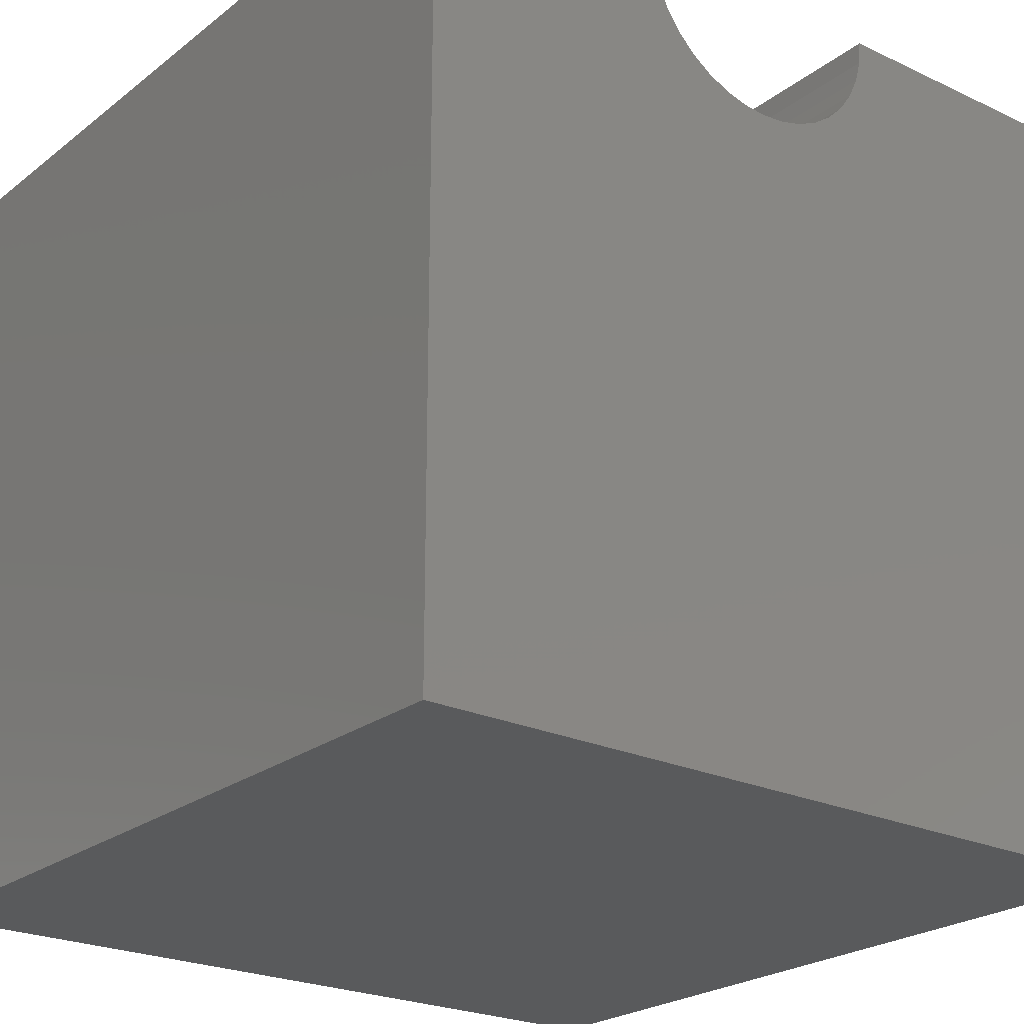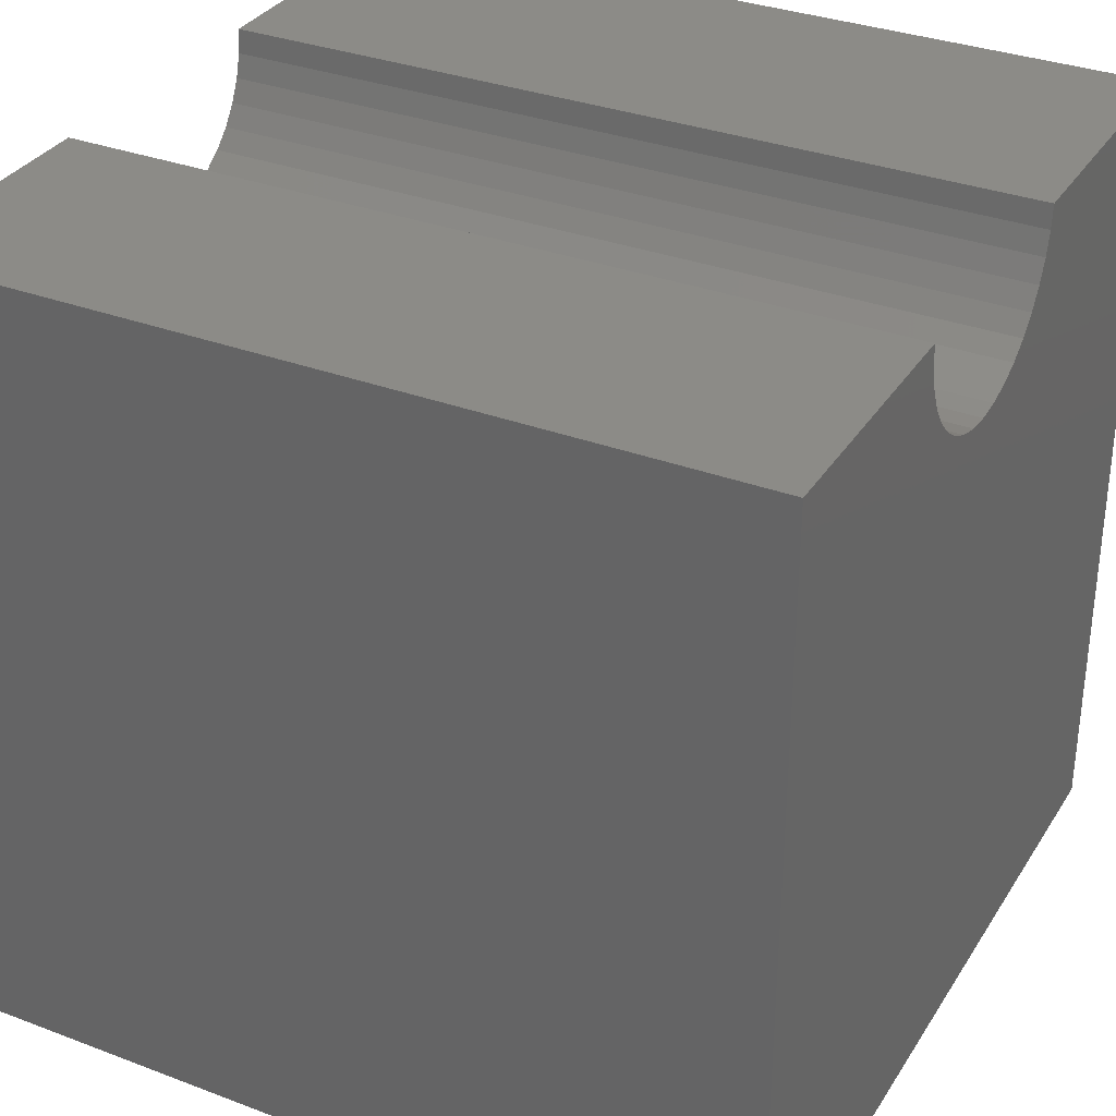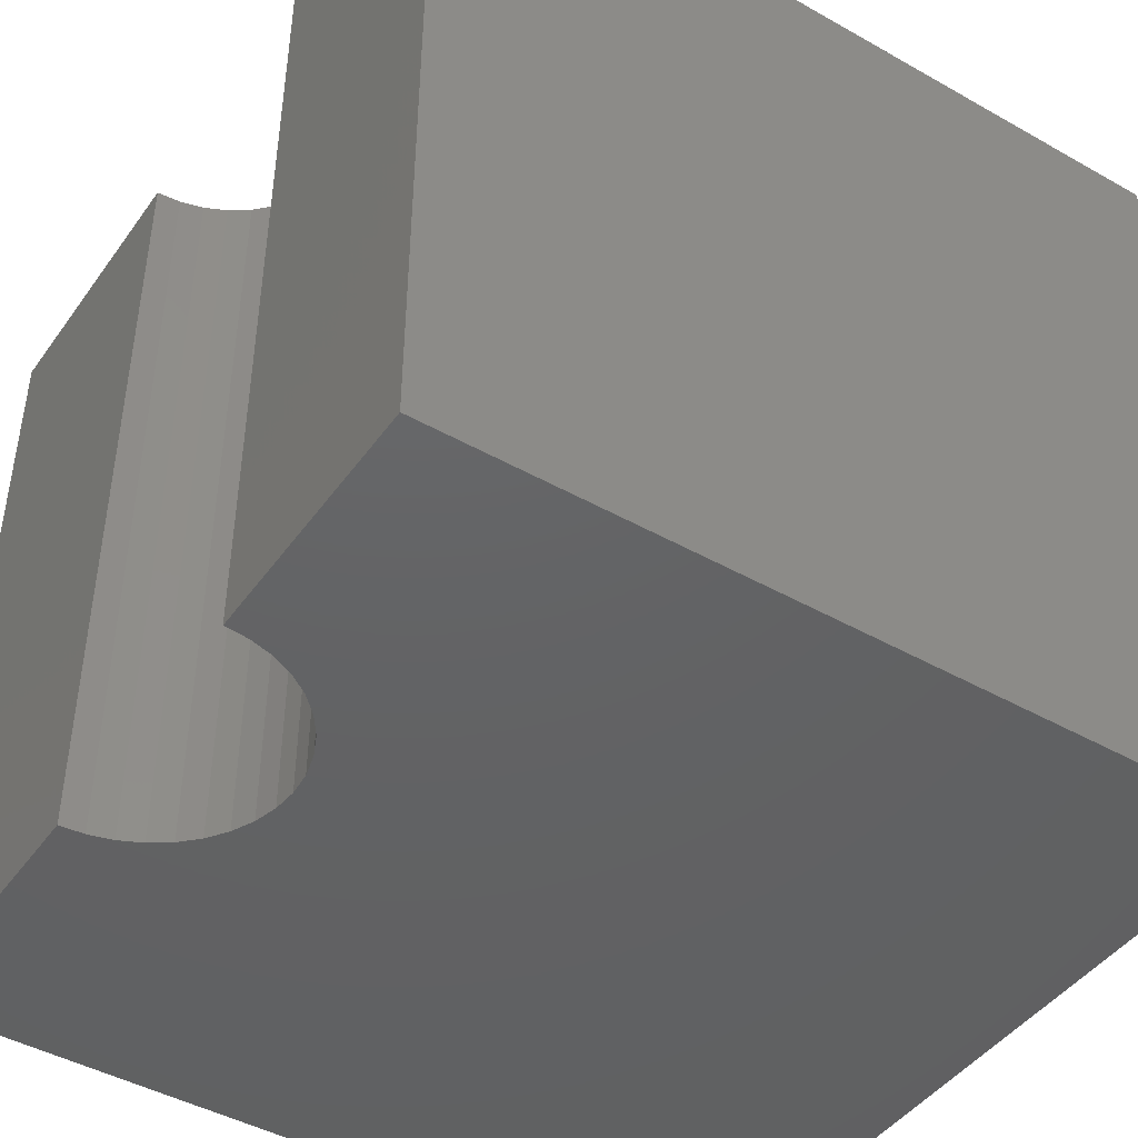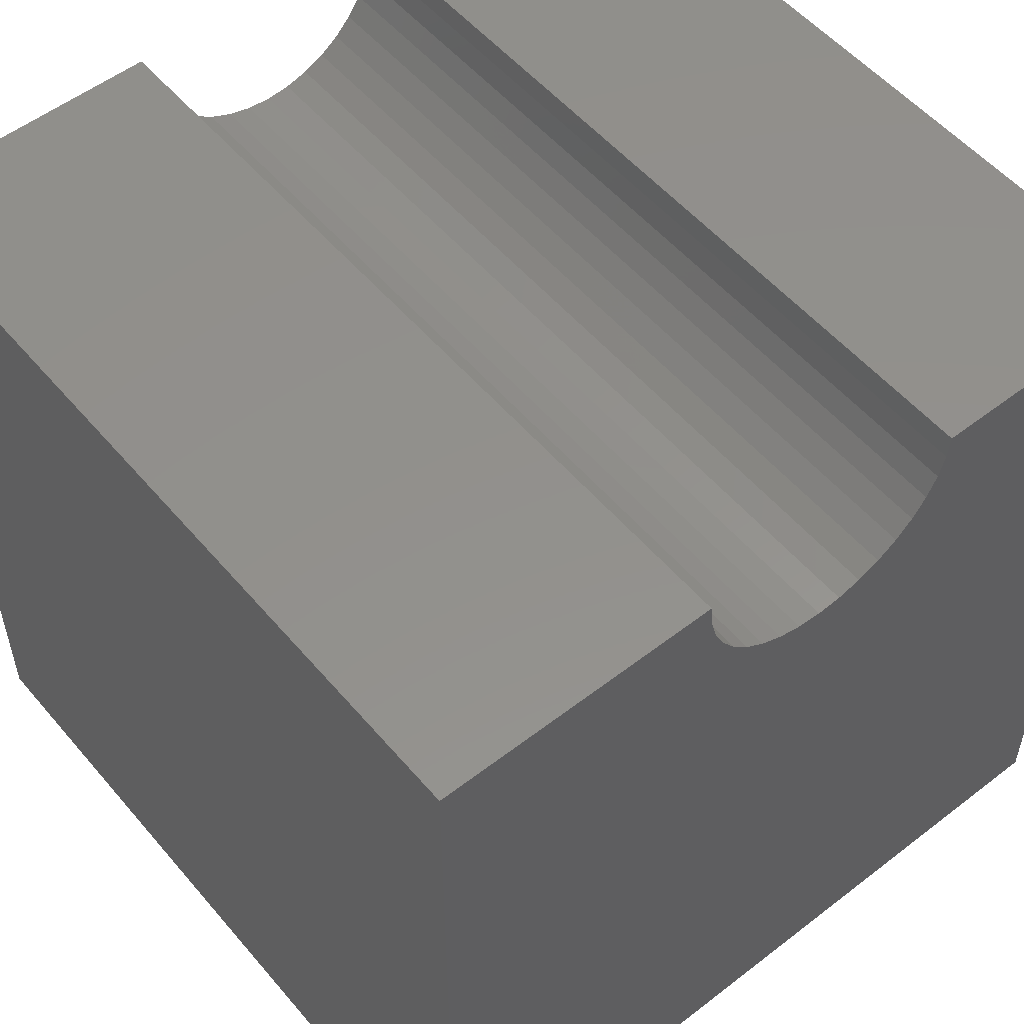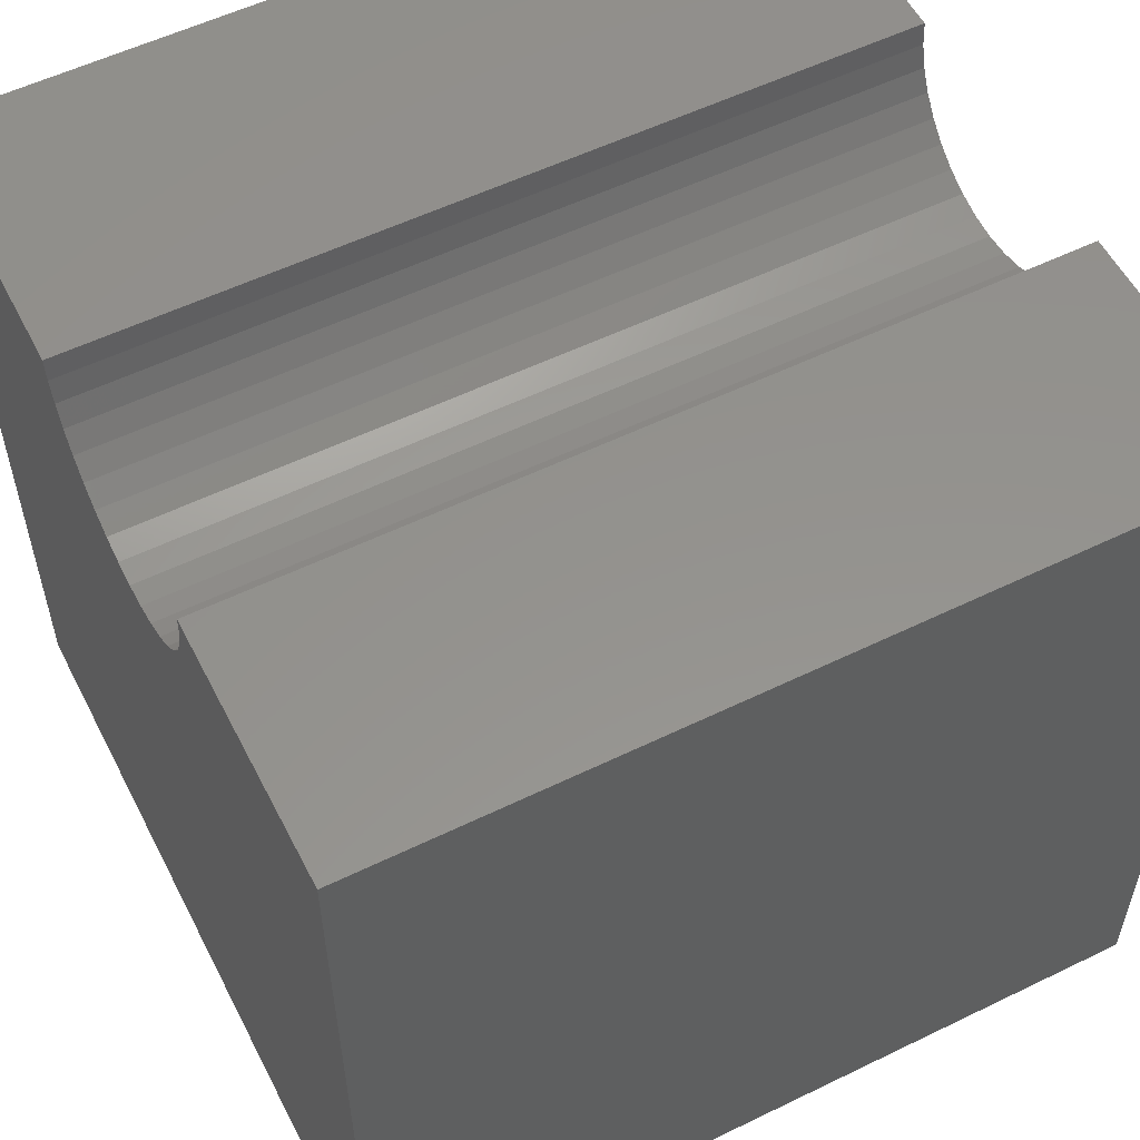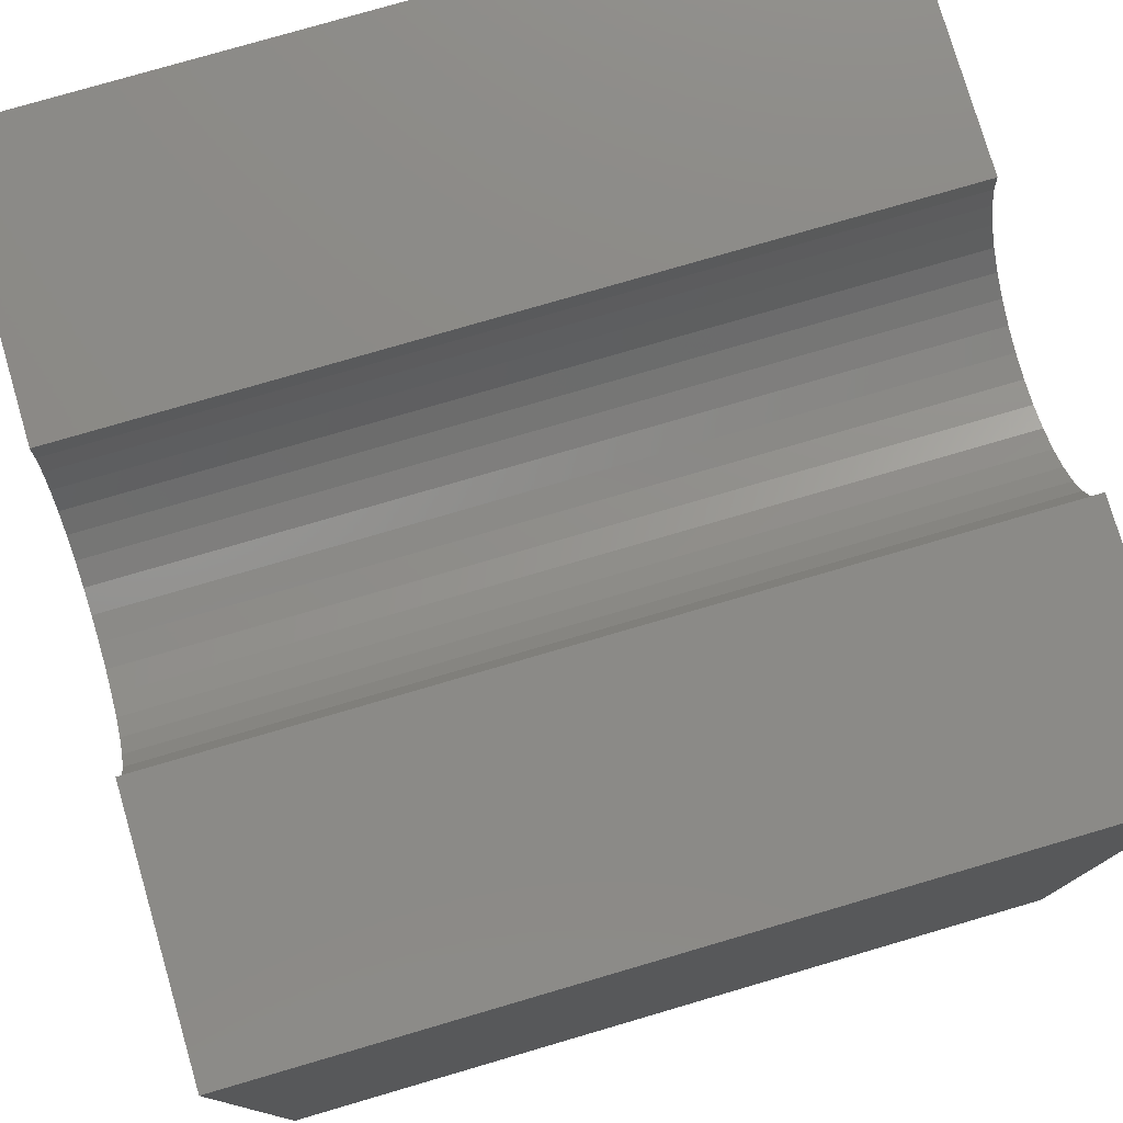
<metadata>
{"format":"stl","ext":"stl","renderer":"f3d","projection":"perspective","resolution":1024,"background":"white","views":[{"elev":-23.6,"azim":141.8,"up":"+Z"},{"elev":33.0,"azim":117.5,"up":"+Z"},{"elev":-44.8,"azim":56.7,"up":"+Y"},{"elev":54.0,"azim":-39.4,"up":"+Z"},{"elev":55.9,"azim":63.0,"up":"+Z"},{"elev":77.8,"azim":73.7,"up":"+Z"}]}
</metadata>
<code>
# stl→obj: 46 verts, 88 faces
v 3.481 10 10
v 0 10 10
v 3.481 0 10
v 0 0 10
v 0 10 0
v 0 0 0
v 6.865 0 10
v 10 0 10
v 6.865 10 10
v 10 10 10
v 10 10 0
v 10 0 0
v 6.84 10 9.706
v 4.327 10 8.535
v 4.086 10 8.704
v 3.877 10 8.912
v 3.507 10 9.706
v 3.583 10 9.421
v 3.708 10 9.154
v 5.467 10 8.334
v 5.752 10 8.41
v 6.019 10 8.535
v 6.261 10 8.704
v 6.47 10 8.912
v 6.639 10 9.154
v 6.763 10 9.421
v 4.595 10 8.41
v 4.88 10 8.334
v 5.173 10 8.308
v 3.507 0 9.706
v 6.84 0 9.706
v 6.763 0 9.421
v 6.639 0 9.154
v 6.47 0 8.912
v 6.261 0 8.704
v 6.019 0 8.535
v 5.752 0 8.41
v 4.88 0 8.334
v 5.173 0 8.308
v 5.467 0 8.334
v 4.595 0 8.41
v 4.327 0 8.535
v 4.086 0 8.704
v 3.877 0 8.912
v 3.708 0 9.154
v 3.583 0 9.421
f 1 2 3
f 3 2 4
f 2 5 4
f 4 5 6
f 7 8 9
f 9 8 10
f 11 10 12
f 12 10 8
f 5 11 6
f 6 11 12
f 13 9 10
f 14 5 15
f 15 5 16
f 1 17 2
f 2 17 18
f 2 18 5
f 5 18 19
f 5 19 16
f 20 21 11
f 11 21 22
f 11 22 23
f 23 24 11
f 11 24 25
f 11 25 10
f 10 25 26
f 10 26 13
f 14 27 5
f 5 27 28
f 5 28 11
f 11 28 29
f 11 29 20
f 30 3 4
f 7 31 8
f 8 31 32
f 8 32 12
f 12 32 33
f 12 33 34
f 34 35 12
f 12 35 36
f 12 36 37
f 38 6 39
f 39 6 12
f 39 12 40
f 40 12 37
f 38 41 6
f 6 41 42
f 6 42 43
f 43 44 6
f 6 44 45
f 6 45 4
f 4 45 46
f 4 46 30
f 7 9 13
f 7 13 31
f 31 13 26
f 31 26 32
f 32 26 25
f 32 25 33
f 33 25 24
f 33 24 34
f 34 24 23
f 34 23 35
f 35 23 22
f 35 22 36
f 36 22 21
f 36 21 37
f 37 21 20
f 37 20 40
f 40 20 29
f 40 29 39
f 39 29 28
f 39 28 38
f 38 28 27
f 38 27 41
f 41 27 14
f 41 14 42
f 42 14 15
f 42 15 43
f 43 15 16
f 43 16 44
f 44 16 19
f 44 19 45
f 45 19 18
f 45 18 46
f 46 18 17
f 46 17 30
f 30 17 1
f 30 1 3

</code>
